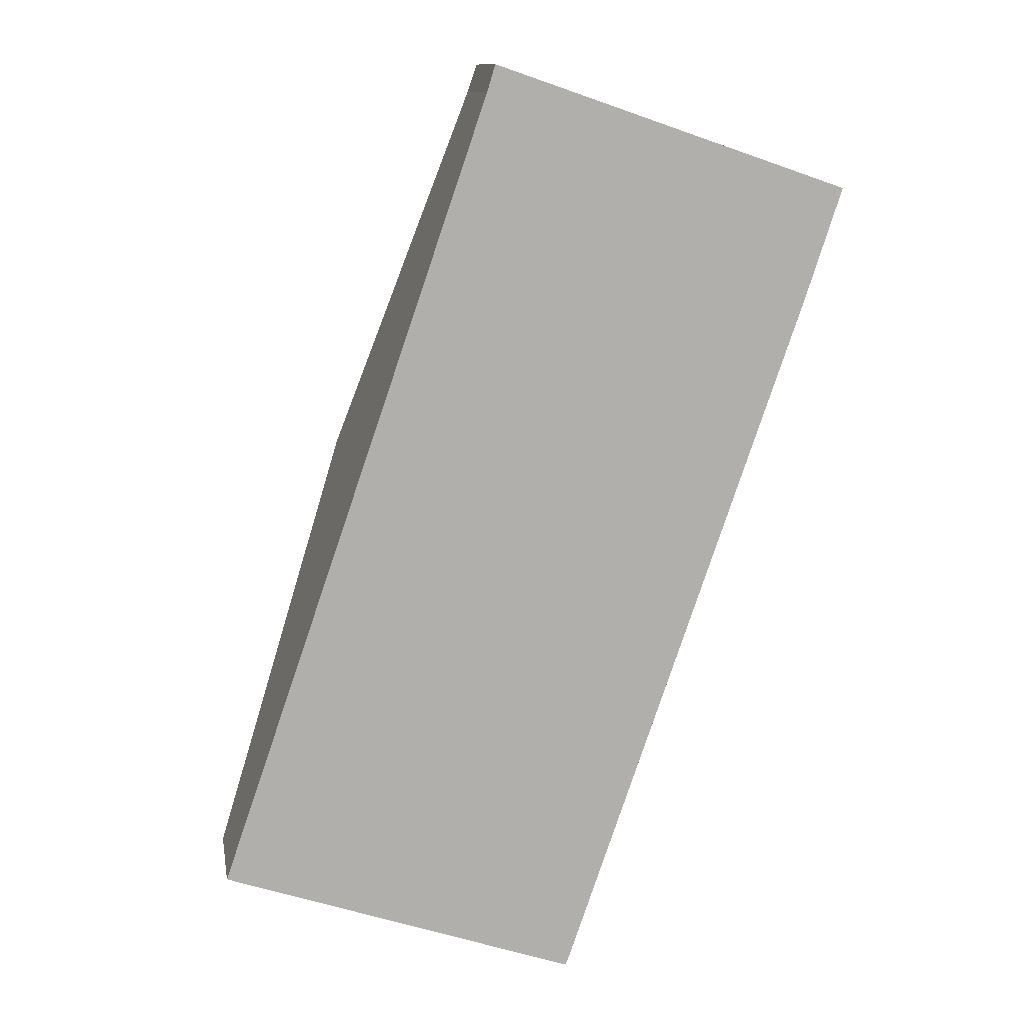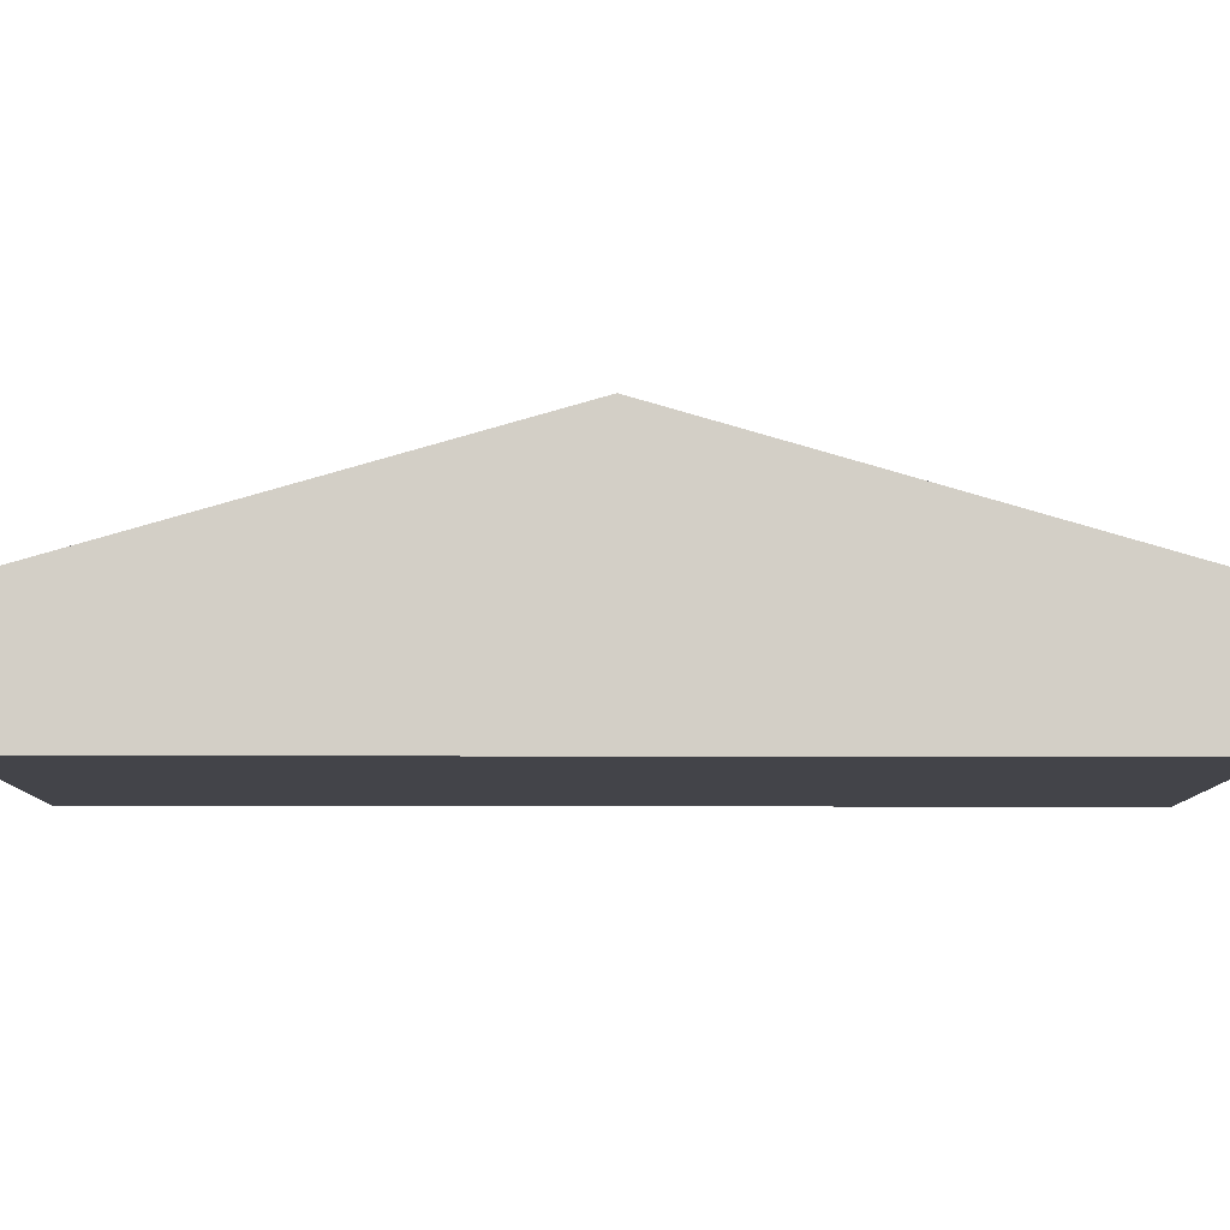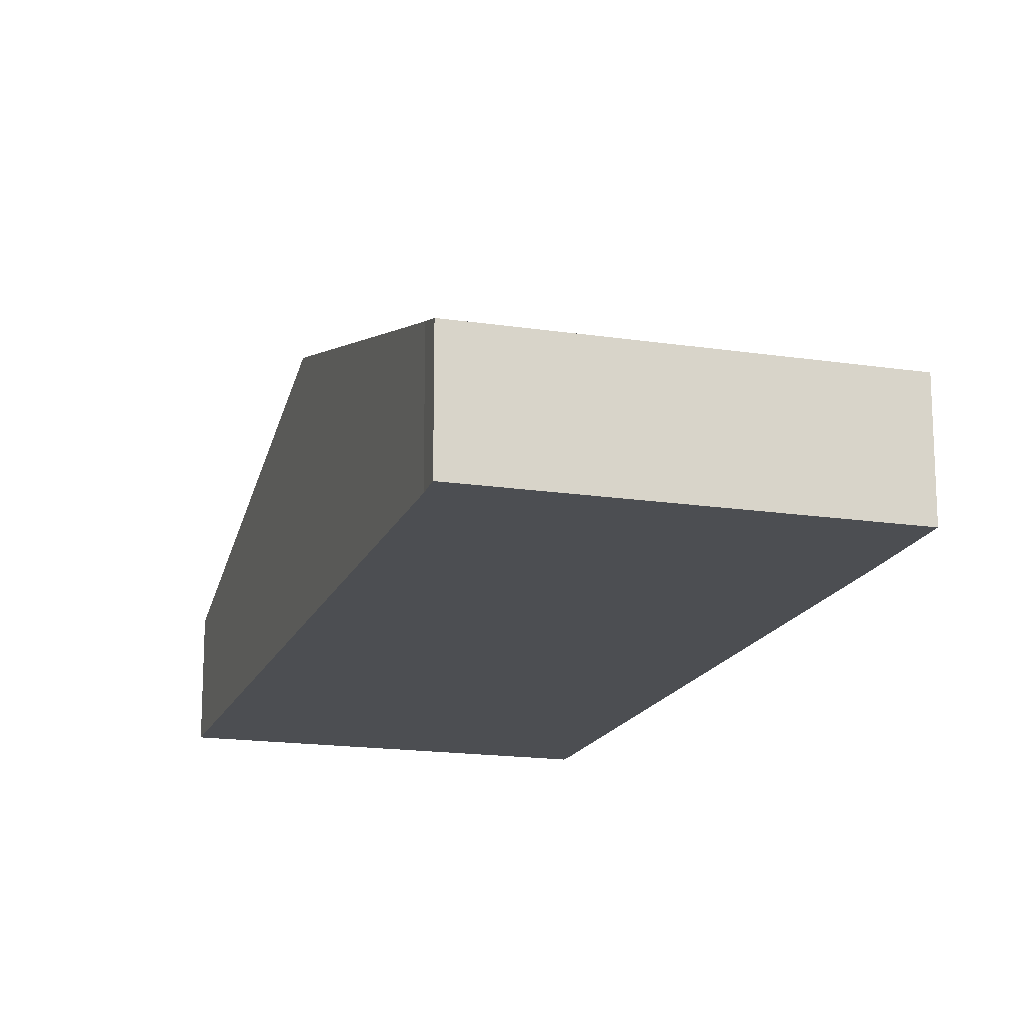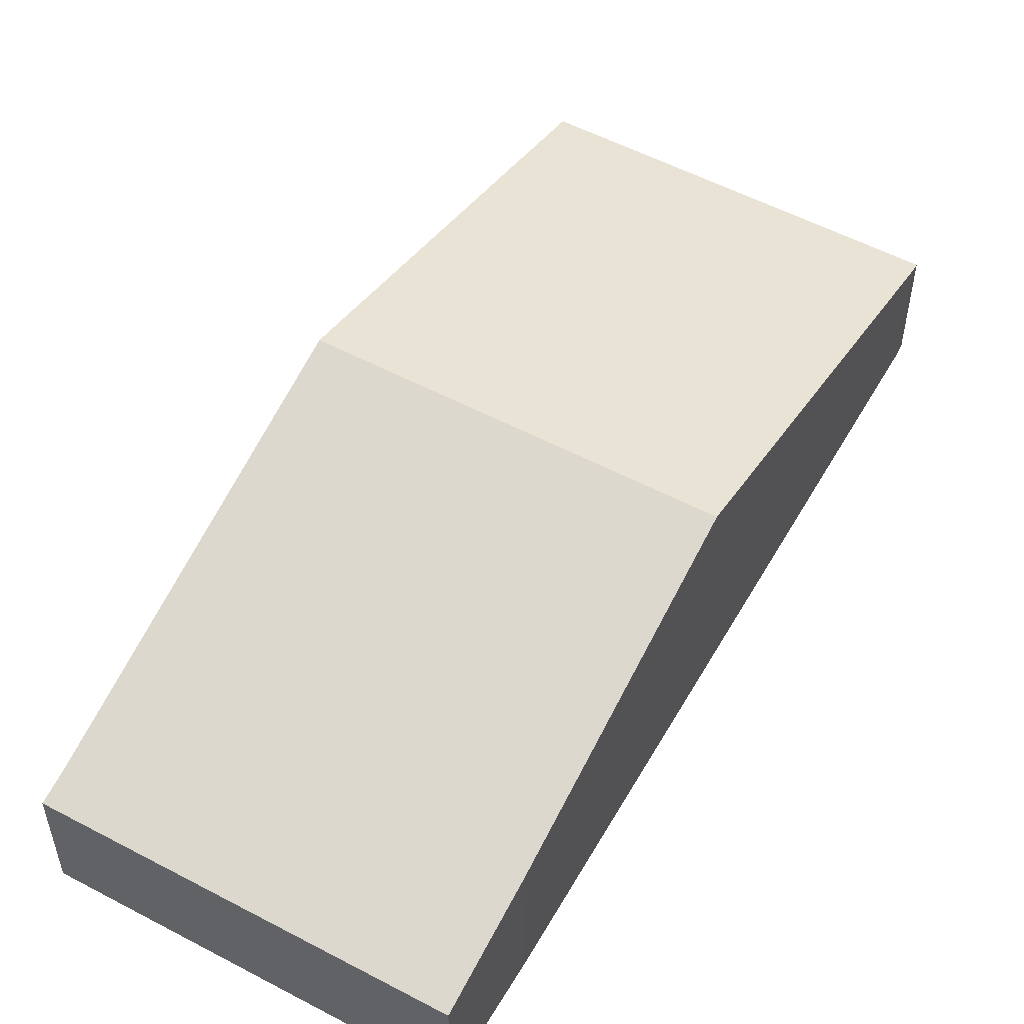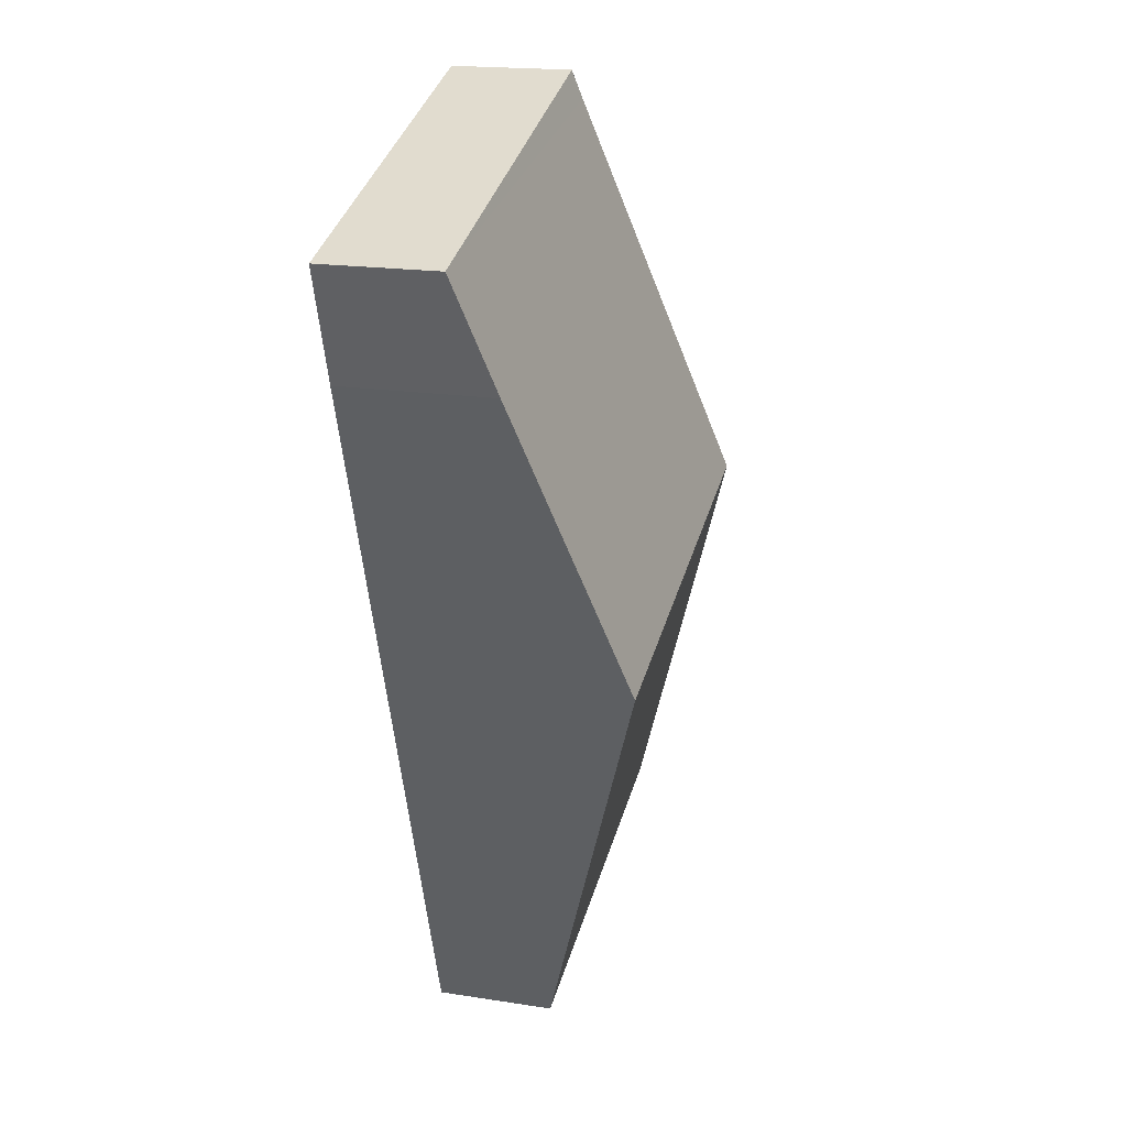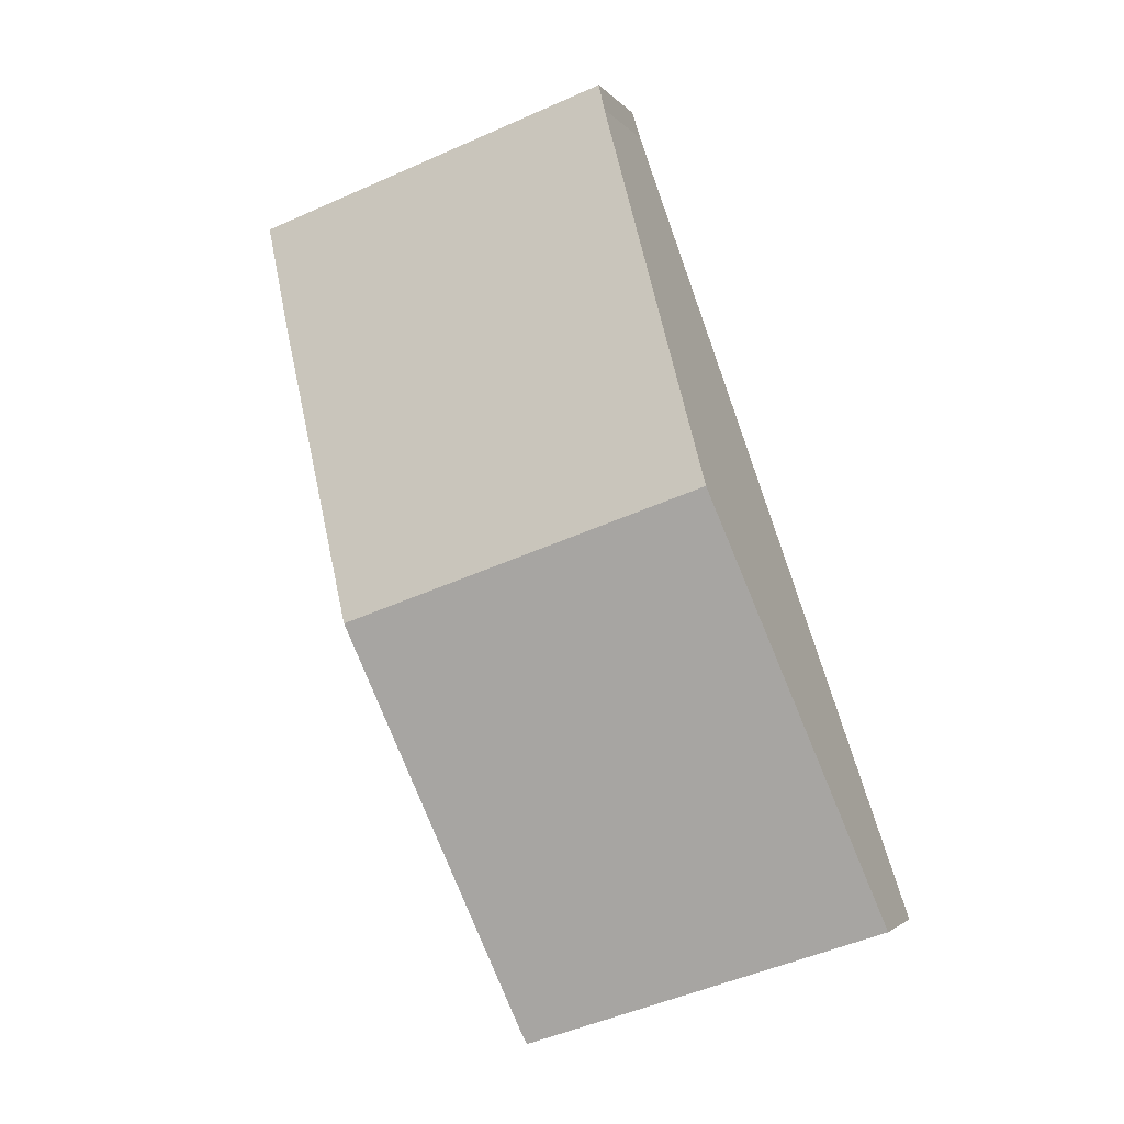
<metadata>
{"format":"obj","ext":"obj","renderer":"f3d","projection":"perspective","resolution":1024,"background":"white","views":[{"elev":11.9,"azim":-9.7,"up":"+Z"},{"elev":-8.5,"azim":-71.5,"up":"+Y"},{"elev":-17.0,"azim":2.0,"up":"+Y"},{"elev":54.2,"azim":48.3,"up":"+Y"},{"elev":18.4,"azim":106.8,"up":"+Z"},{"elev":-2.8,"azim":-161.9,"up":"+Z"}]}
</metadata>
<code>
v  6.357 10.93 18.48
v  23.88 9.607 17.32
v  22.38 10.93 12.97
v  27.02 6.844 26.41
v  28.66 5.326 31.43
v  12.14 5.82 35.29
v  12.29 5.69 35.71
v  12.66 5.326 36.93
v  21.14 9.843 9.389
v  16.18 5.468 -4.991
v  16 5.329 -5.438
v  0 5.312 3.253e-16
v  16.18 3.056e-16 -4.991
v  16 3.33e-16 -5.438
v  28.66 -1.924e-15 31.43
v  27.02 -1.617e-15 26.41
v  23.88 -1.061e-15 17.32
v  22.38 -7.942e-16 12.97
v  21.14 -5.749e-16 9.389
v  0 0 0
v  6.357 -1.132e-15 18.48
v  12.14 -2.161e-15 35.29
v  12.29 -2.187e-15 35.71
v  12.66 -2.261e-15 36.93
g defaultobject
f 1 2 3
f 2 1 4
f 4 1 5
f 5 1 6
f 5 6 7
f 5 7 8
f 9 1 3
f 1 9 10
f 1 10 11
f 1 11 12
f 13 11 10
f 11 13 14
f 15 4 5
f 4 15 16
f 4 16 2
f 2 16 17
f 2 17 3
f 3 17 18
f 3 18 9
f 9 18 19
f 9 19 10
f 10 19 13
f 14 12 11
f 12 14 20
f 20 1 12
f 1 20 21
f 1 21 6
f 6 21 22
f 6 22 7
f 7 22 23
f 23 8 7
f 8 23 24
f 24 5 8
f 5 24 15
f 23 15 24
f 15 23 22
f 15 22 21
f 15 21 16
f 16 21 17
f 17 21 20
f 17 20 18
f 18 20 19
f 19 20 13
f 13 20 14

</code>
